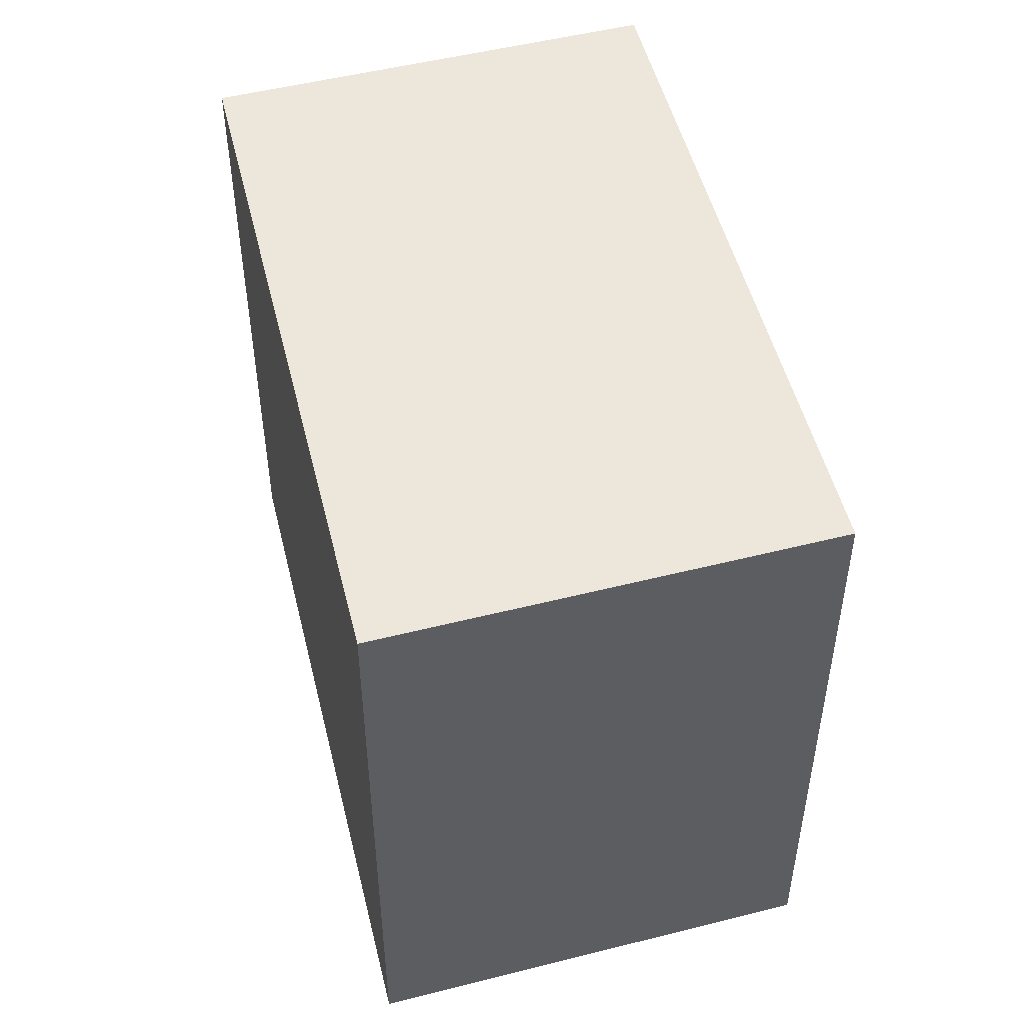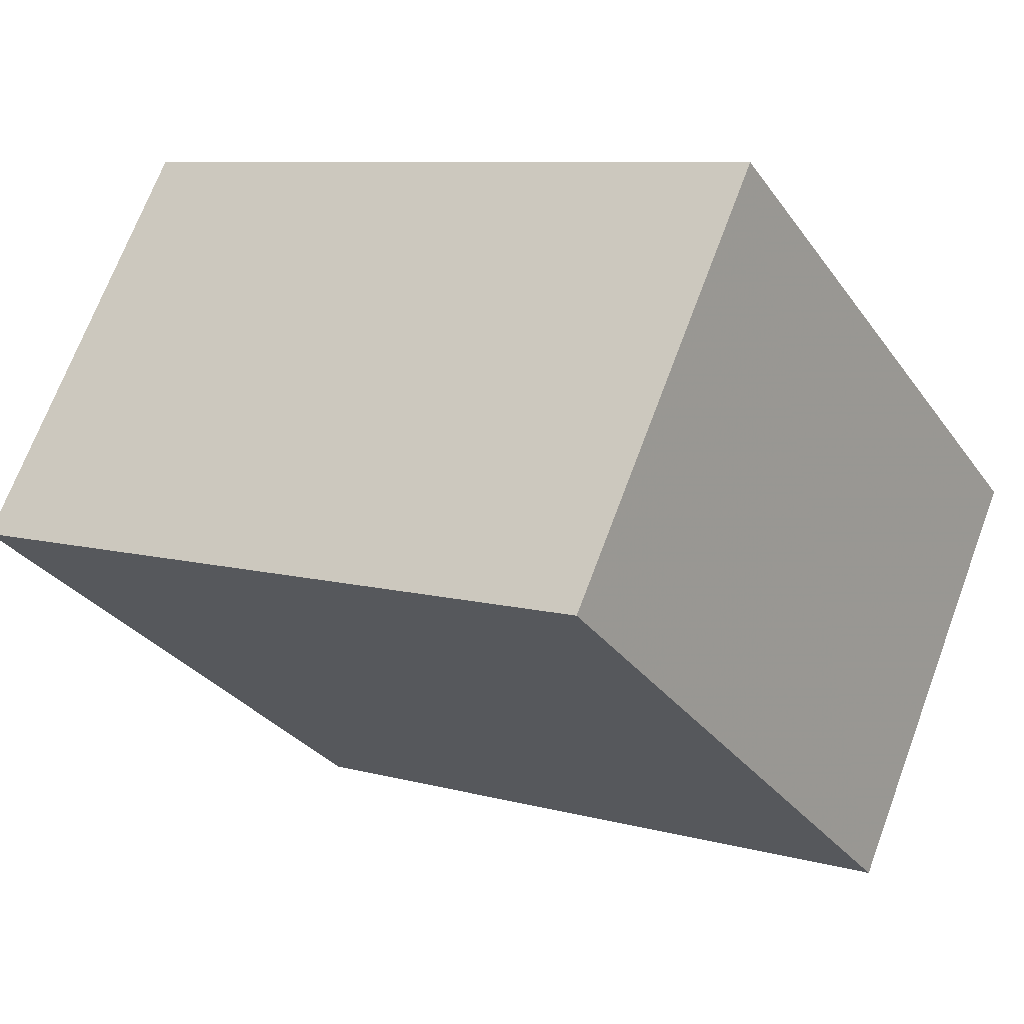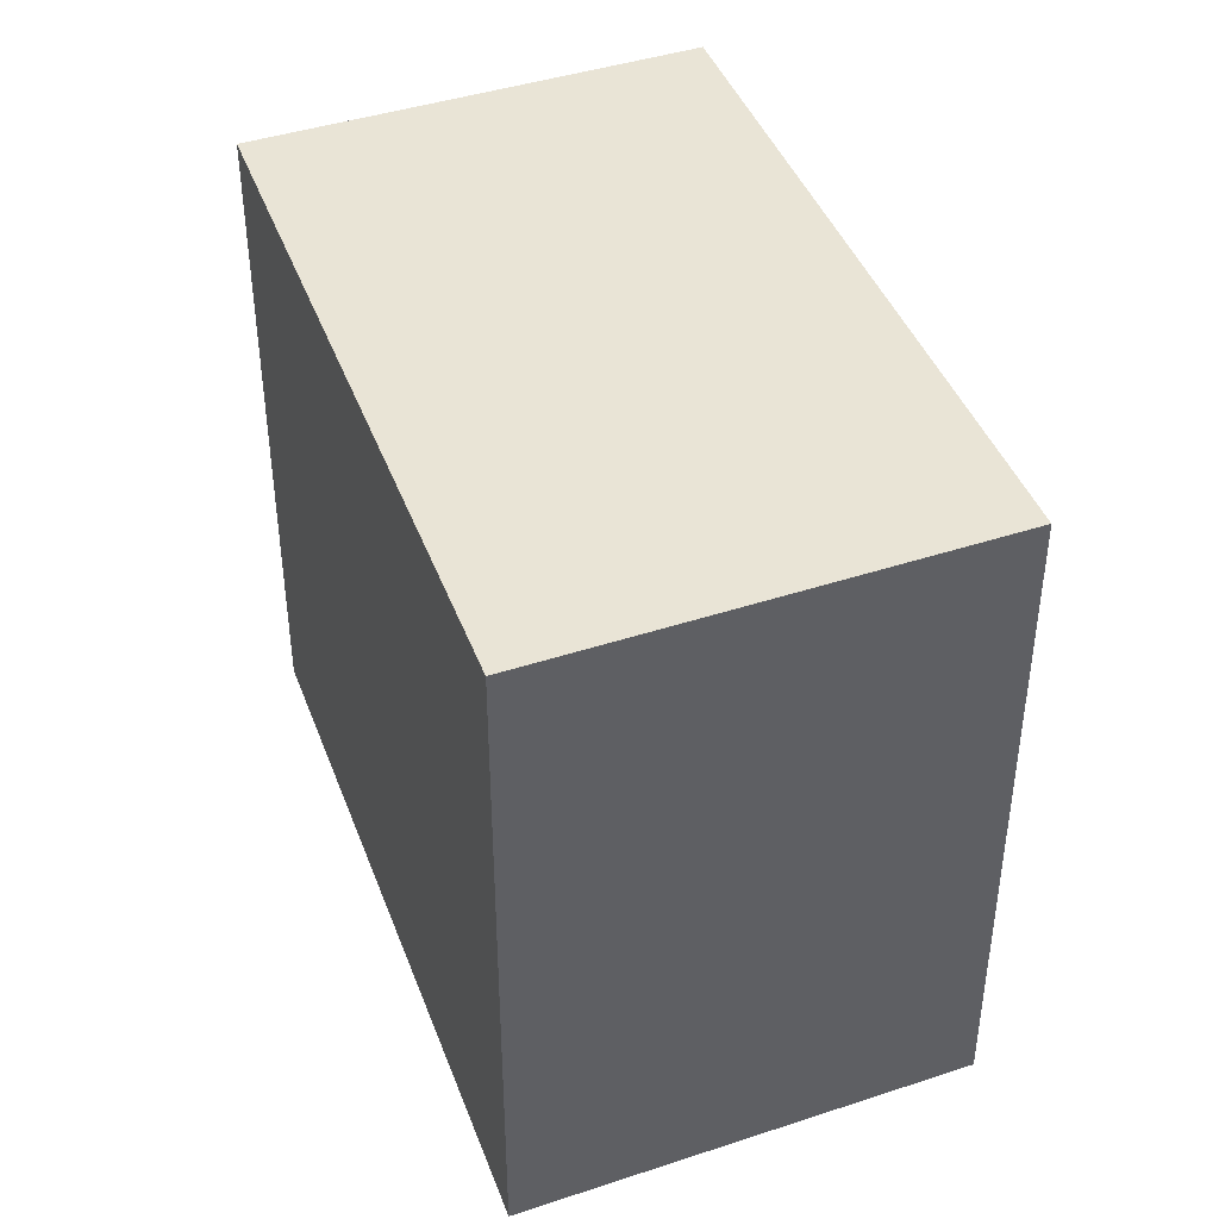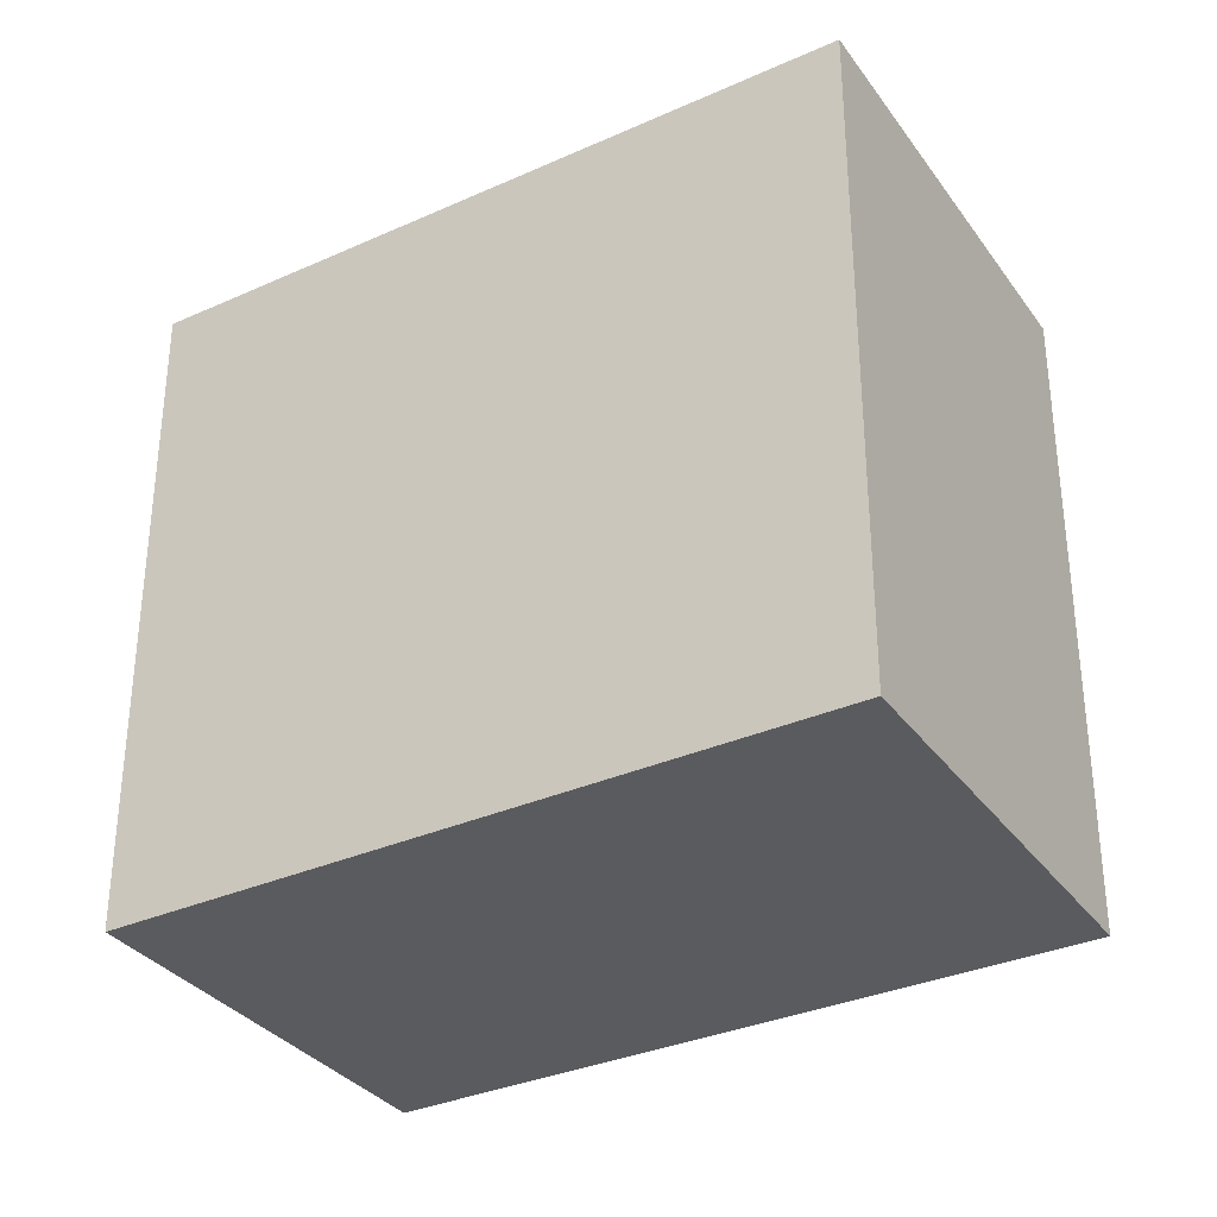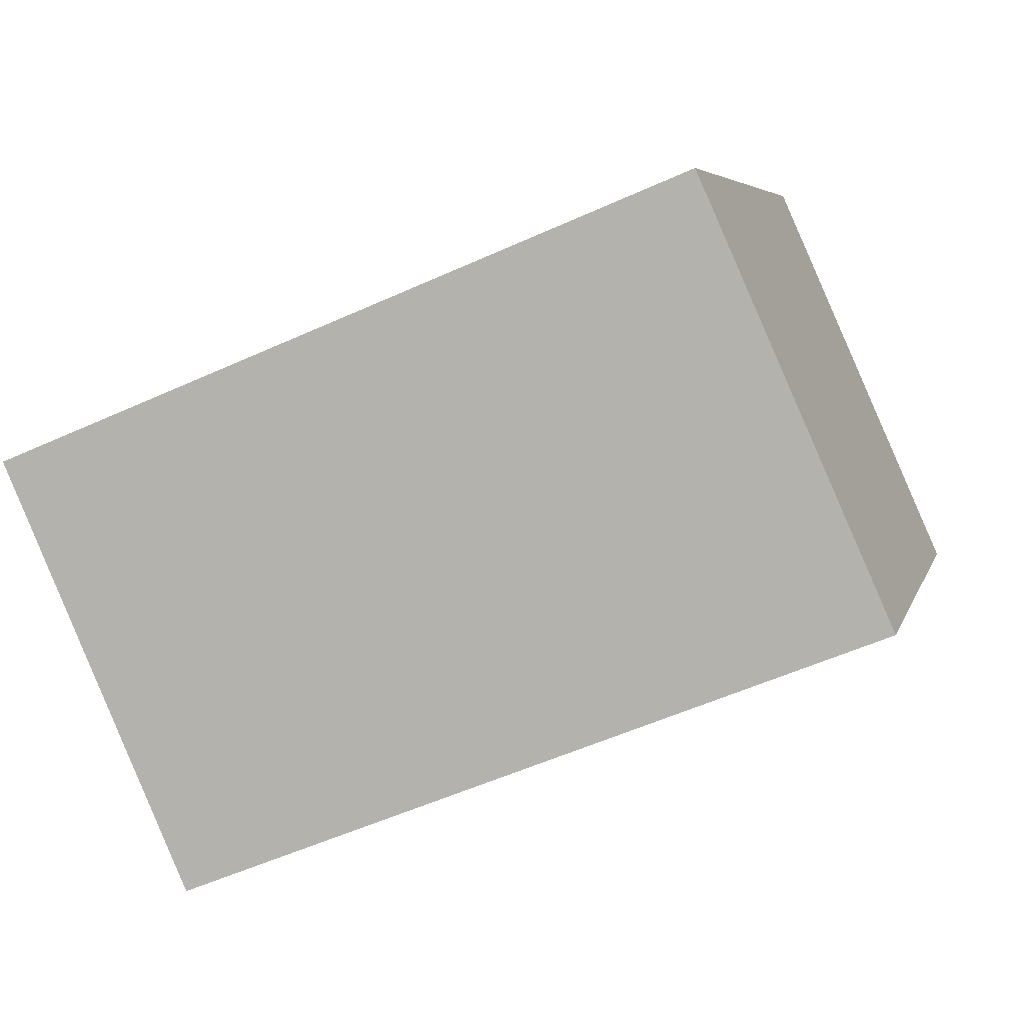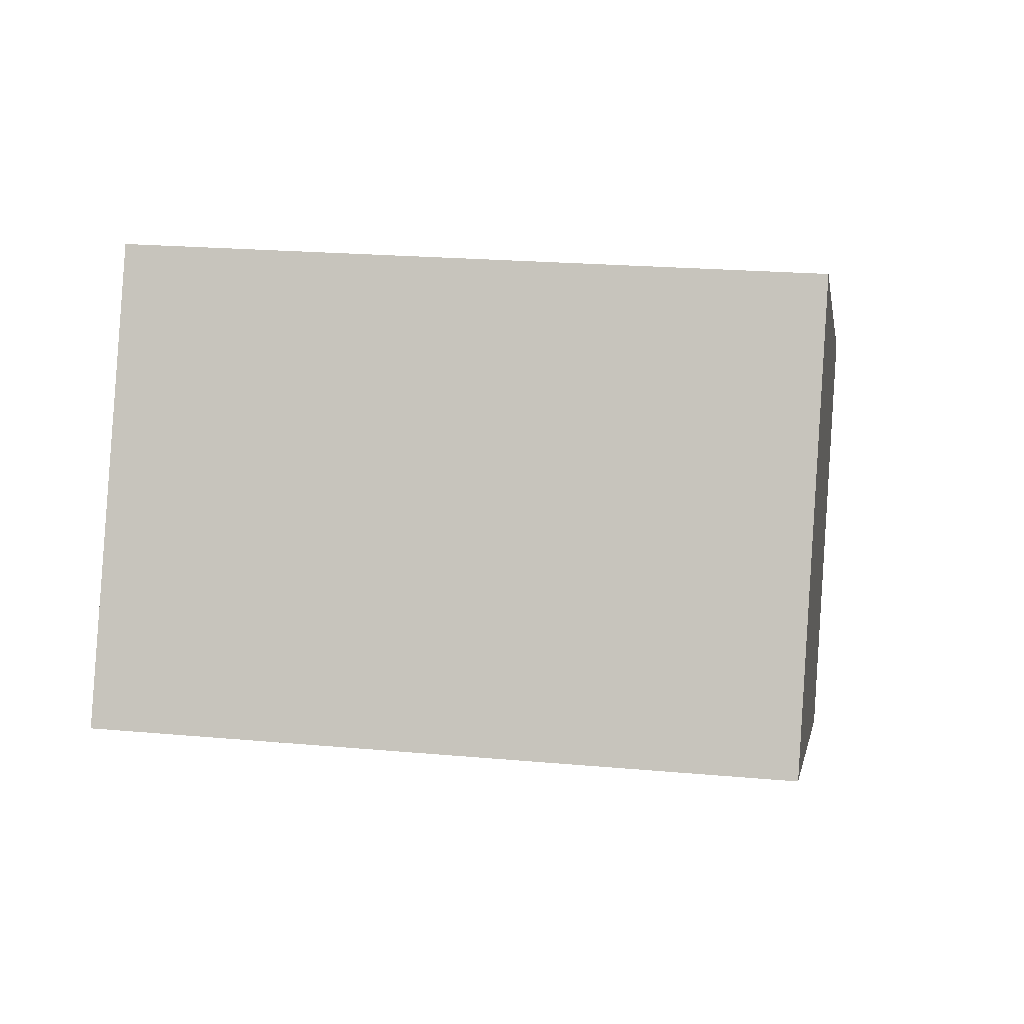
<metadata>
{"format":"obj","ext":"obj","renderer":"f3d","projection":"perspective","resolution":1024,"background":"white","views":[{"elev":50.5,"azim":-81.6,"up":"+Y"},{"elev":-30.9,"azim":29.4,"up":"+Z"},{"elev":42.5,"azim":-87.6,"up":"+Y"},{"elev":-32.9,"azim":-126.1,"up":"+Y"},{"elev":5.5,"azim":-166.5,"up":"+Z"},{"elev":21.4,"azim":-80.8,"up":"+Z"}]}
</metadata>
<code>
v -4.611 -0.08415 6.155
v -4.582 -0.08415 6.143
v -4.59 -0.08415 6.125
v -4.619 -0.08415 6.137
v -4.611 -0.1123 6.155
v -4.619 -0.1123 6.137
v -4.59 -0.1123 6.125
v -4.582 -0.1123 6.143
v -4.619 -0.1123 6.137
v -4.611 -0.1123 6.155
v -4.611 -0.08415 6.155
v -4.619 -0.08415 6.137
v -4.59 -0.1123 6.125
v -4.619 -0.1123 6.137
v -4.619 -0.08415 6.137
v -4.59 -0.08415 6.125
v -4.582 -0.1123 6.143
v -4.59 -0.1123 6.125
v -4.59 -0.08415 6.125
v -4.582 -0.08415 6.143
v -4.611 -0.1123 6.155
v -4.582 -0.1123 6.143
v -4.582 -0.08415 6.143
v -4.611 -0.08415 6.155
f 1 2 3
f 1 3 4
f 5 6 7
f 5 7 8
f 9 10 11
f 9 11 12
f 13 14 15
f 13 15 16
f 17 18 19
f 17 19 20
f 21 22 23
f 21 23 24

</code>
